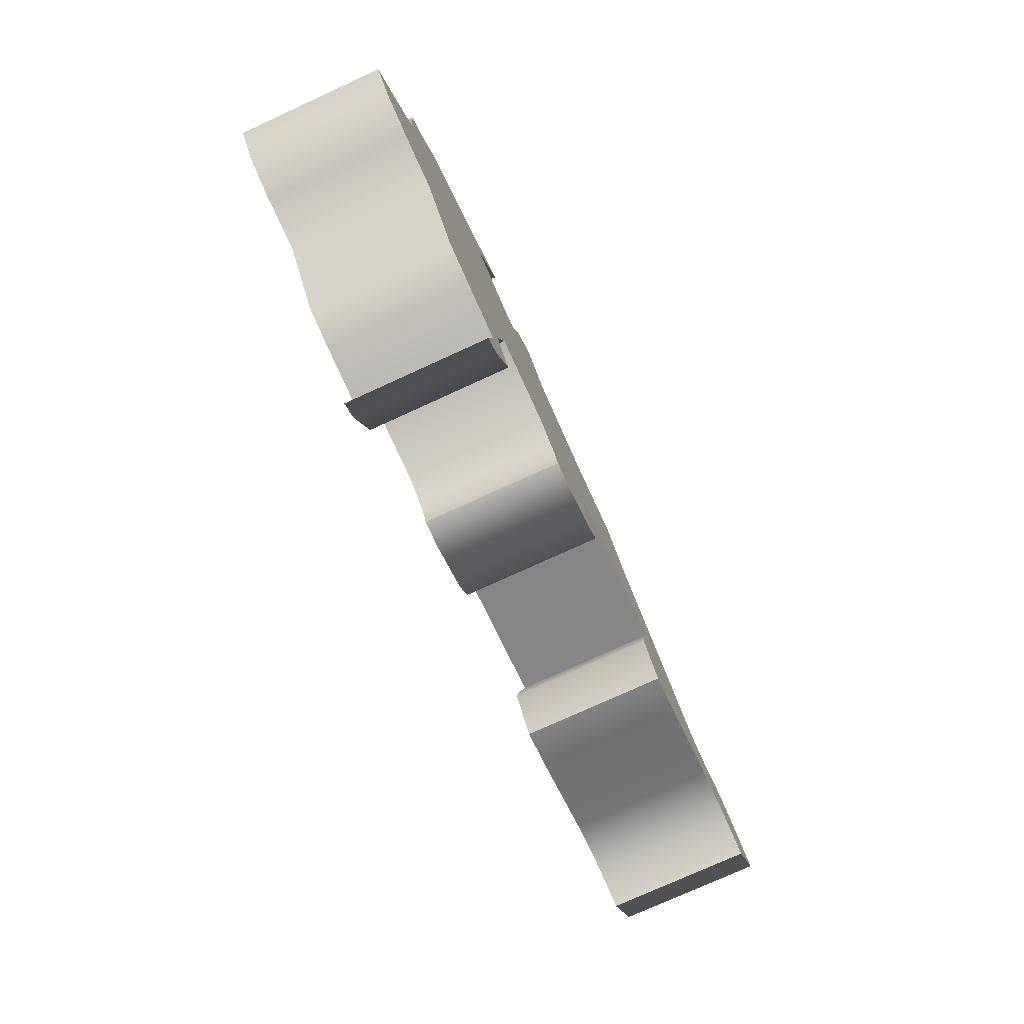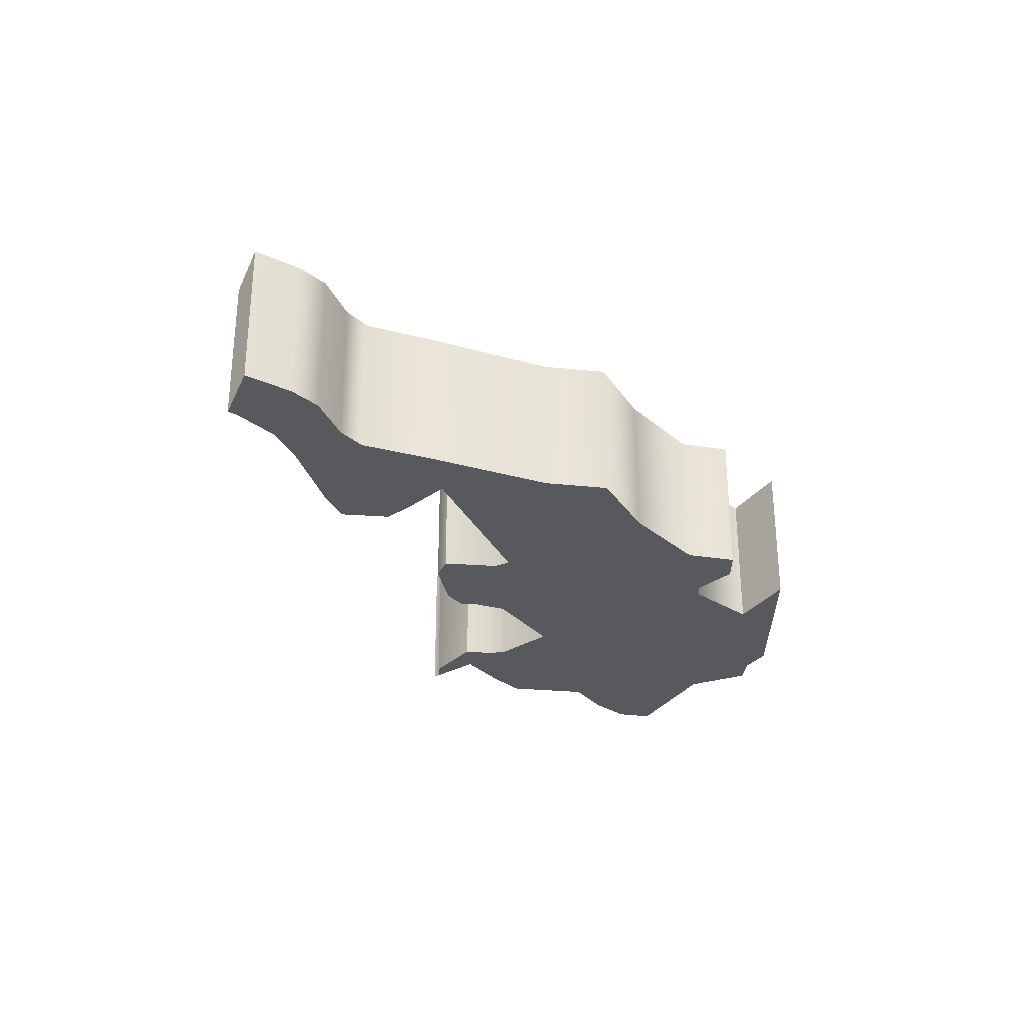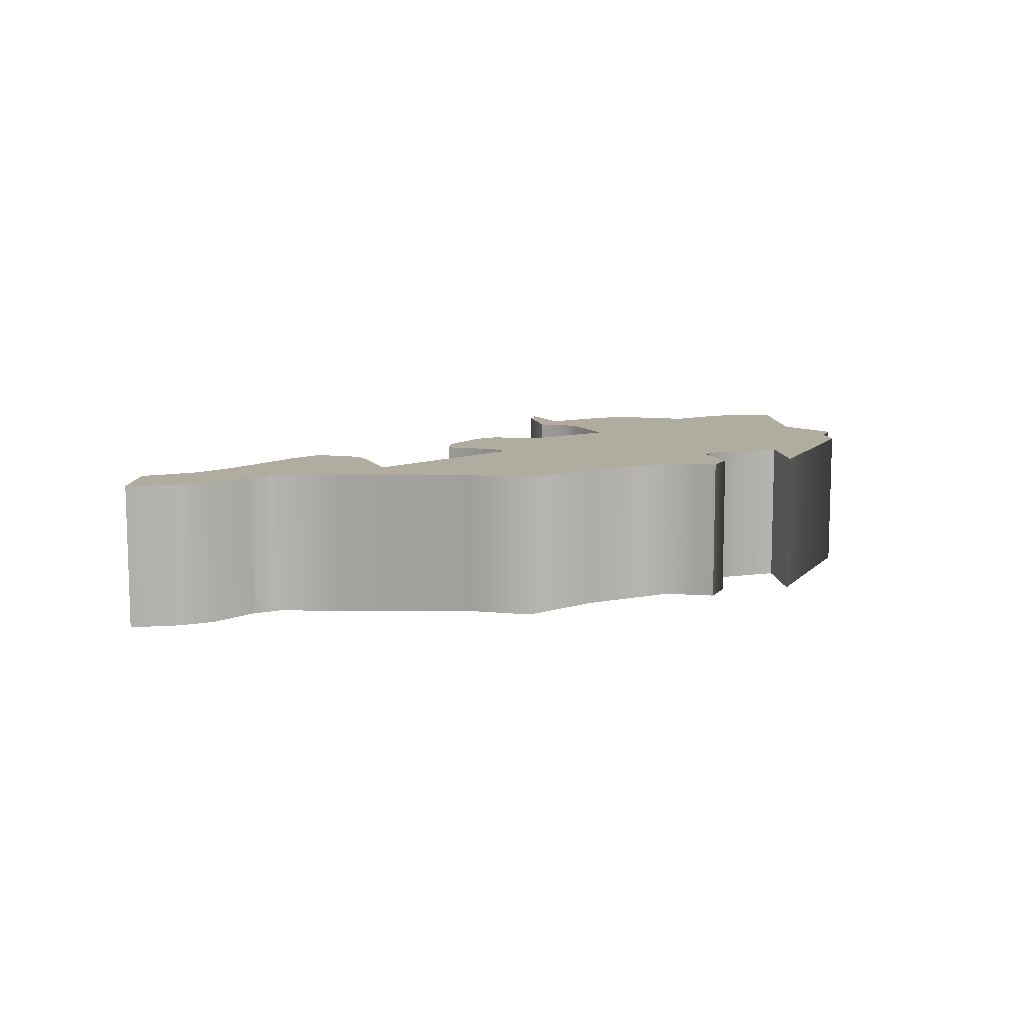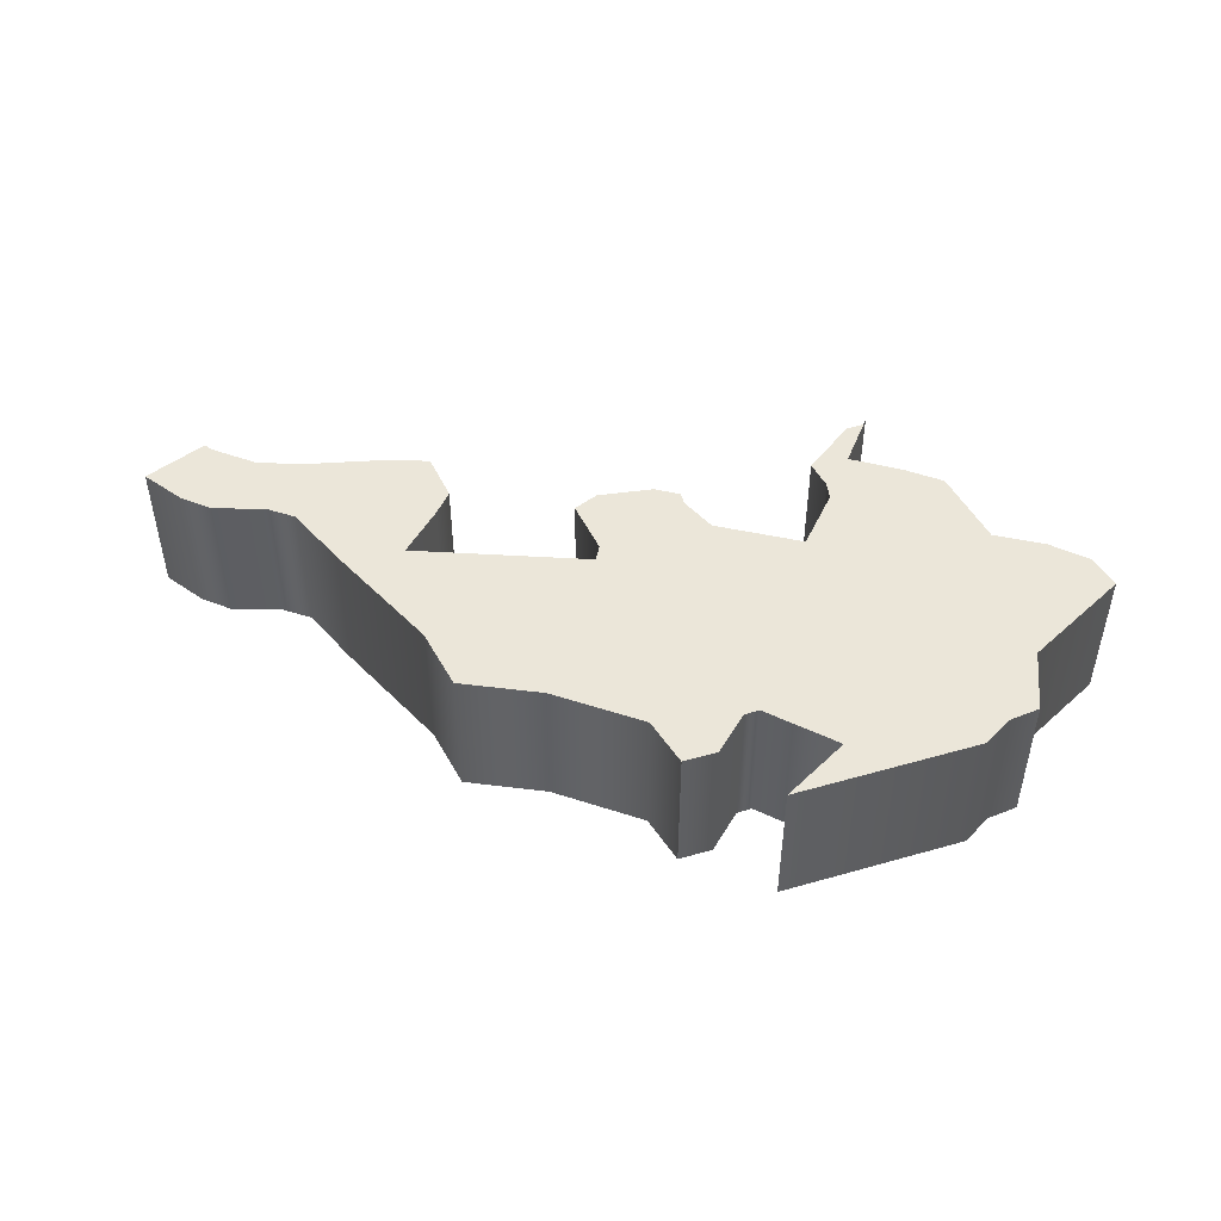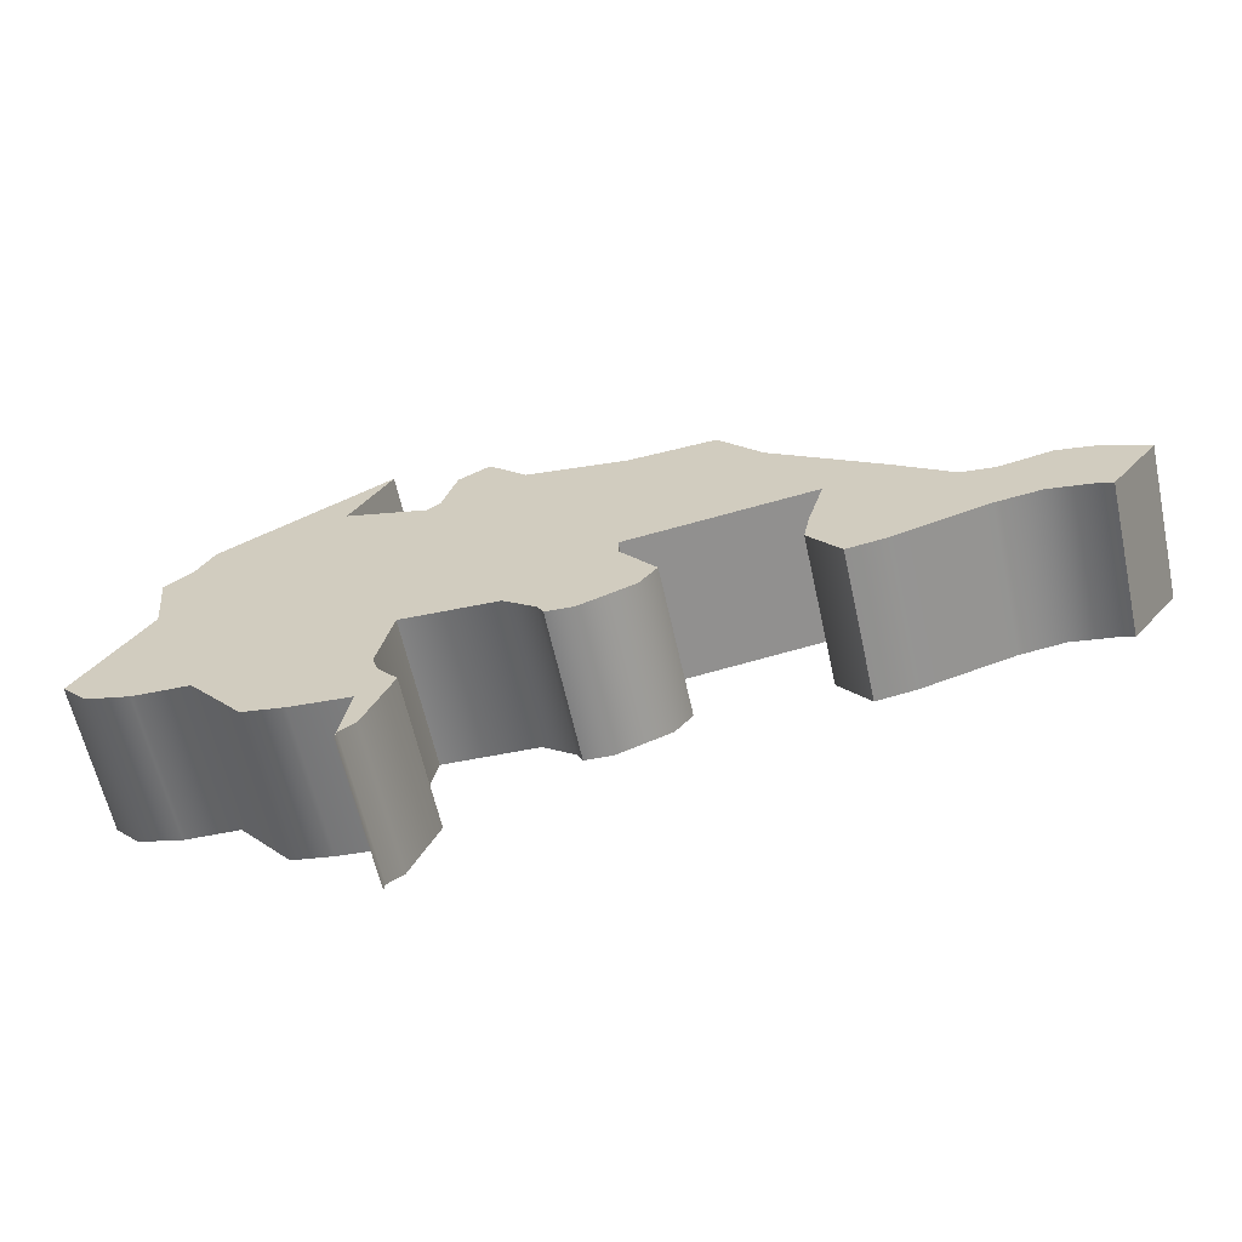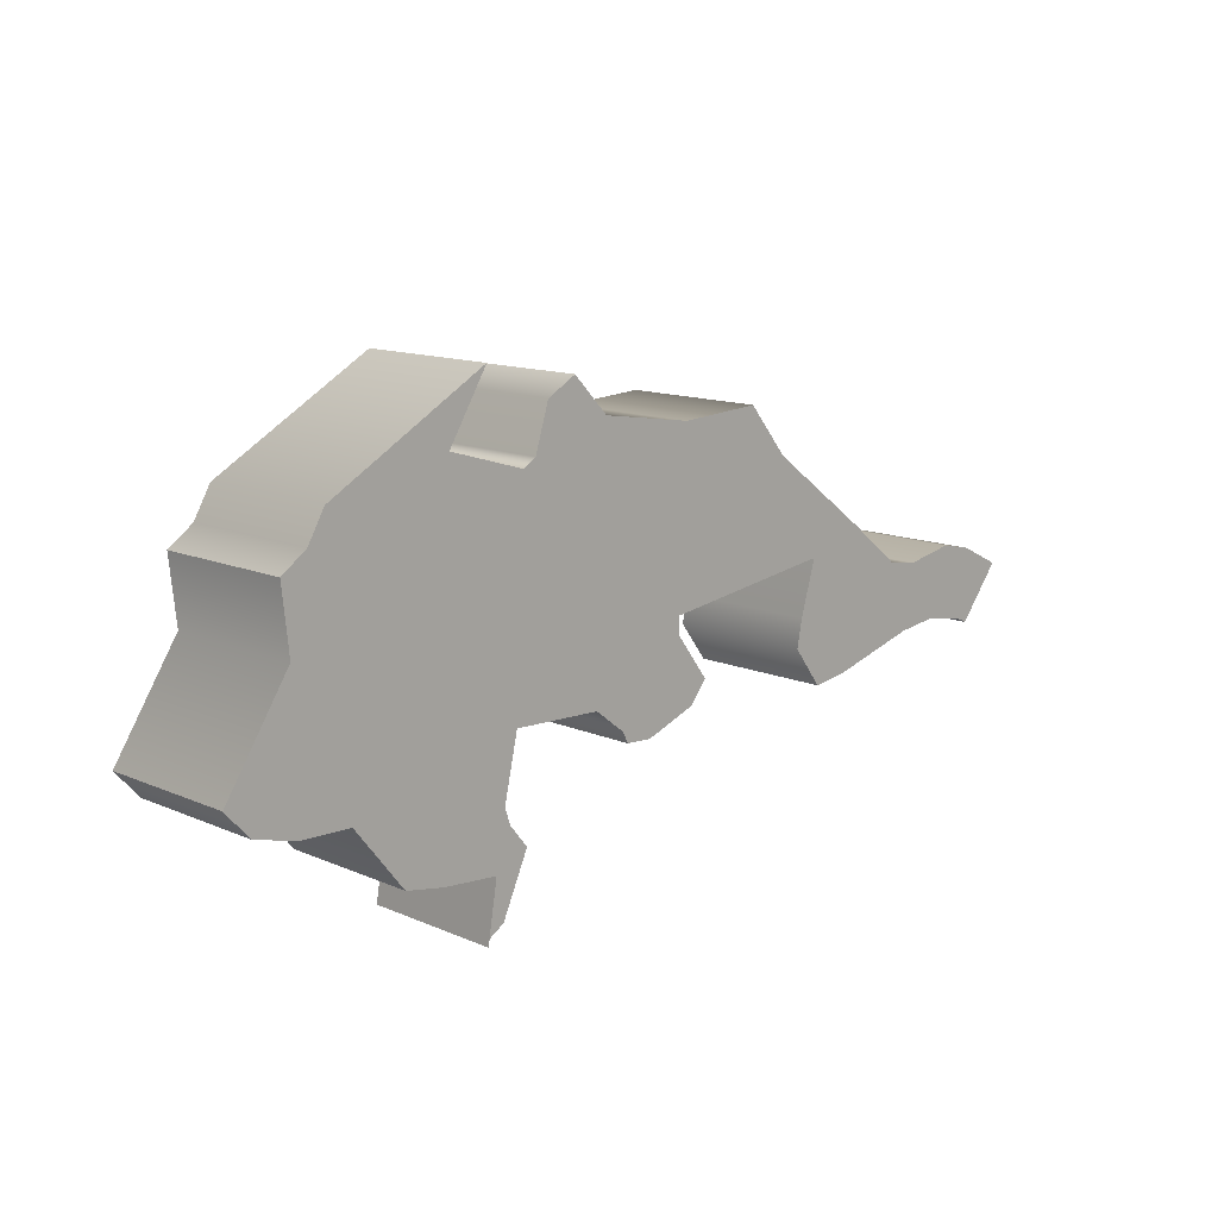
<metadata>
{"format":"obj","ext":"obj","renderer":"f3d","projection":"perspective","resolution":1024,"background":"white","views":[{"elev":-76.0,"azim":-65.4,"up":"+Y"},{"elev":-29.1,"azim":120.7,"up":"+Z"},{"elev":10.0,"azim":144.0,"up":"+Z"},{"elev":48.0,"azim":-168.1,"up":"+Z"},{"elev":-62.3,"azim":12.5,"up":"+Y"},{"elev":12.7,"azim":-44.6,"up":"+Y"}]}
</metadata>
<code>
v -0.2997 -0.1494 0.2679
v -0.3009 -0.1459 0.2679
v -0.3012 -0.1474 0.2679
v -0.3094 -0.1453 0.2679
v -0.3085 -0.1488 0.2679
v -0.3076 -0.1477 0.2679
v -0.3112 -0.1498 0.2679
v -0.3094 -0.1445 0.2679
v -0.3129 -0.1491 0.2679
v -0.3126 -0.1497 0.2679
v -0.3196 -0.1519 0.2679
v -0.32 -0.1562 0.2679
v -0.3187 -0.1531 0.2679
v -0.3199 -0.151 0.2679
v -0.3208 -0.1567 0.2679
v -0.3209 -0.157 0.2679
v -0.3204 -0.154 0.2679
v -0.3254 -0.1534 0.2679
v -0.3233 -0.1537 0.2679
v -0.328 -0.1501 0.2679
v -0.3329 -0.1494 0.2679
v -0.3307 -0.15 0.2679
v -0.3308 -0.1428 0.2679
v -0.3342 -0.148 0.2679
v -0.3298 -0.1385 0.2679
v -0.3312 -0.1395 0.2679
v -0.3206 -0.1322 0.2679
v -0.329 -0.137 0.2679
v -0.318 -0.1363 0.2679
v -0.3157 -0.1331 0.2679
v -0.3173 -0.134 0.2679
v -0.3139 -0.135 0.2679
v -0.3187 -0.1368 0.2679
v -0.3089 -0.1357 0.2679
v -0.3025 -0.138 0.2679
v -0.3046 -0.1355 0.2679
v -0.297 -0.142 0.2679
v -0.2926 -0.1445 0.2679
v -0.2882 -0.1443 0.2679
v -0.29 -0.1439 0.2679
v -0.2859 -0.1454 0.2679
v -0.2881 -0.1482 0.2679
v -0.2932 -0.1478 0.2679
v -0.2978 -0.1491 0.2679
v -0.291 -0.1475 0.2679
v -0.3145 -0.1479 0.2679
v -0.3192 -0.1477 0.2679
v -0.2942 -0.1442 0.2679
v -0.3001 -0.1431 0.2679
v -0.2886 -0.148 0.2679
v -0.3227 -0.1356 0.2679
v -0.3012 -0.1474 0.2604
v -0.3009 -0.1459 0.2604
v -0.2997 -0.1494 0.2604
v -0.3076 -0.1477 0.2604
v -0.3085 -0.1488 0.2604
v -0.3094 -0.1453 0.2604
v -0.3112 -0.1498 0.2604
v -0.3094 -0.1445 0.2604
v -0.3126 -0.1497 0.2604
v -0.3129 -0.1491 0.2604
v -0.3187 -0.1531 0.2604
v -0.32 -0.1562 0.2604
v -0.3196 -0.1519 0.2604
v -0.3199 -0.151 0.2604
v -0.3208 -0.1567 0.2604
v -0.3209 -0.157 0.2604
v -0.3233 -0.1537 0.2604
v -0.3254 -0.1534 0.2604
v -0.3204 -0.154 0.2604
v -0.328 -0.1501 0.2604
v -0.3307 -0.15 0.2604
v -0.3329 -0.1494 0.2604
v -0.3342 -0.148 0.2604
v -0.3308 -0.1428 0.2604
v -0.3312 -0.1395 0.2604
v -0.3298 -0.1385 0.2604
v -0.329 -0.137 0.2604
v -0.3206 -0.1322 0.2604
v -0.3173 -0.134 0.2604
v -0.3157 -0.1331 0.2604
v -0.318 -0.1363 0.2604
v -0.3139 -0.135 0.2604
v -0.3187 -0.1368 0.2604
v -0.3046 -0.1355 0.2604
v -0.3025 -0.138 0.2604
v -0.3089 -0.1357 0.2604
v -0.297 -0.142 0.2604
v -0.29 -0.1439 0.2604
v -0.2882 -0.1443 0.2604
v -0.2926 -0.1445 0.2604
v -0.2859 -0.1454 0.2604
v -0.2881 -0.1482 0.2604
v -0.2978 -0.1491 0.2604
v -0.2932 -0.1478 0.2604
v -0.291 -0.1475 0.2604
v -0.3145 -0.1479 0.2604
v -0.3192 -0.1477 0.2604
v -0.2942 -0.1442 0.2604
v -0.3001 -0.1431 0.2604
v -0.2886 -0.148 0.2604
v -0.3227 -0.1356 0.2604
v -0.3012 -0.1474 0.2679
v -0.3009 -0.1459 0.2604
v -0.3012 -0.1474 0.2604
v -0.3009 -0.1459 0.2679
v -0.3001 -0.1431 0.2604
v -0.3001 -0.1431 0.2679
v -0.3001 -0.1431 0.2679
v -0.3094 -0.1445 0.2604
v -0.3001 -0.1431 0.2604
v -0.3094 -0.1445 0.2679
v -0.3094 -0.1445 0.2679
v -0.3094 -0.1453 0.2604
v -0.3094 -0.1445 0.2604
v -0.3094 -0.1453 0.2679
v -0.3076 -0.1477 0.2604
v -0.3076 -0.1477 0.2679
v -0.3076 -0.1477 0.2679
v -0.3085 -0.1488 0.2604
v -0.3076 -0.1477 0.2604
v -0.3085 -0.1488 0.2679
v -0.3112 -0.1498 0.2604
v -0.3112 -0.1498 0.2679
v -0.3126 -0.1497 0.2604
v -0.3126 -0.1497 0.2679
v -0.3126 -0.1497 0.2679
v -0.3129 -0.1491 0.2604
v -0.3126 -0.1497 0.2604
v -0.3129 -0.1491 0.2679
v -0.3145 -0.1479 0.2604
v -0.3145 -0.1479 0.2679
v -0.3192 -0.1477 0.2604
v -0.3192 -0.1477 0.2679
v -0.3192 -0.1477 0.2679
v -0.3199 -0.151 0.2604
v -0.3192 -0.1477 0.2604
v -0.3199 -0.151 0.2679
v -0.3196 -0.1519 0.2604
v -0.3196 -0.1519 0.2679
v -0.3187 -0.1531 0.2604
v -0.3187 -0.1531 0.2679
v -0.3187 -0.1531 0.2679
v -0.32 -0.1562 0.2604
v -0.3187 -0.1531 0.2604
v -0.32 -0.1562 0.2679
v -0.3208 -0.1567 0.2604
v -0.3208 -0.1567 0.2679
v -0.3209 -0.157 0.2604
v -0.3209 -0.157 0.2679
v -0.3209 -0.157 0.2679
v -0.3204 -0.154 0.2604
v -0.3209 -0.157 0.2604
v -0.3204 -0.154 0.2679
v -0.3204 -0.154 0.2679
v -0.3233 -0.1537 0.2604
v -0.3204 -0.154 0.2604
v -0.3233 -0.1537 0.2679
v -0.3254 -0.1534 0.2604
v -0.3254 -0.1534 0.2679
v -0.328 -0.1501 0.2604
v -0.328 -0.1501 0.2679
v -0.3307 -0.15 0.2604
v -0.3307 -0.15 0.2679
v -0.3329 -0.1494 0.2604
v -0.3329 -0.1494 0.2679
v -0.3342 -0.148 0.2604
v -0.3342 -0.148 0.2679
v -0.3342 -0.148 0.2679
v -0.3308 -0.1428 0.2604
v -0.3342 -0.148 0.2604
v -0.3308 -0.1428 0.2679
v -0.3312 -0.1395 0.2604
v -0.3312 -0.1395 0.2679
v -0.3312 -0.1395 0.2679
v -0.3298 -0.1385 0.2604
v -0.3312 -0.1395 0.2604
v -0.3298 -0.1385 0.2679
v -0.329 -0.137 0.2604
v -0.329 -0.137 0.2679
v -0.3206 -0.1322 0.2604
v -0.3206 -0.1322 0.2679
v -0.3206 -0.1322 0.2679
v -0.3227 -0.1356 0.2604
v -0.3206 -0.1322 0.2604
v -0.3227 -0.1356 0.2679
v -0.3227 -0.1356 0.2679
v -0.3187 -0.1368 0.2604
v -0.3227 -0.1356 0.2604
v -0.3187 -0.1368 0.2679
v -0.318 -0.1363 0.2604
v -0.318 -0.1363 0.2679
v -0.3173 -0.134 0.2604
v -0.3173 -0.134 0.2679
v -0.3157 -0.1331 0.2604
v -0.3157 -0.1331 0.2679
v -0.3157 -0.1331 0.2679
v -0.3139 -0.135 0.2604
v -0.3157 -0.1331 0.2604
v -0.3139 -0.135 0.2679
v -0.3089 -0.1357 0.2604
v -0.3089 -0.1357 0.2679
v -0.3046 -0.1355 0.2604
v -0.3046 -0.1355 0.2679
v -0.3025 -0.138 0.2604
v -0.3025 -0.138 0.2679
v -0.297 -0.142 0.2604
v -0.297 -0.142 0.2679
v -0.2942 -0.1442 0.2604
v -0.2942 -0.1442 0.2679
v -0.2926 -0.1445 0.2604
v -0.2926 -0.1445 0.2679
v -0.29 -0.1439 0.2604
v -0.29 -0.1439 0.2679
v -0.2882 -0.1443 0.2604
v -0.2882 -0.1443 0.2679
v -0.2859 -0.1454 0.2604
v -0.2859 -0.1454 0.2679
v -0.2859 -0.1454 0.2679
v -0.2881 -0.1482 0.2604
v -0.2859 -0.1454 0.2604
v -0.2881 -0.1482 0.2679
v -0.2881 -0.1482 0.2679
v -0.2886 -0.148 0.2604
v -0.2881 -0.1482 0.2604
v -0.2886 -0.148 0.2679
v -0.291 -0.1475 0.2604
v -0.291 -0.1475 0.2679
v -0.2932 -0.1478 0.2604
v -0.2932 -0.1478 0.2679
v -0.2978 -0.1491 0.2604
v -0.2978 -0.1491 0.2679
v -0.2997 -0.1494 0.2604
v -0.2997 -0.1494 0.2679
v -0.2997 -0.1494 0.2679
v -0.2997 -0.1494 0.2604
g node_id8
f 1 2 3
f 4 5 6
f 4 7 5
f 8 7 4
f 7 9 10
f 11 12 13
f 14 12 11
f 14 15 12
f 14 16 15
f 17 18 19
f 17 20 18
f 20 21 22
f 21 23 24
f 23 25 26
f 25 27 28
f 29 30 31
f 29 32 30
f 33 32 29
f 34 35 36
f 34 37 35
f 38 39 40
f 38 41 39
f 38 42 41
f 43 1 44
f 43 2 1
f 45 2 43
f 8 9 7
f 8 46 9
f 8 47 46
f 14 17 16
f 14 20 17
f 20 23 21
f 23 27 25
f 33 34 32
f 33 37 34
f 33 48 37
f 48 42 38
f 45 49 2
f 50 49 45
f 47 20 14
f 8 20 47
f 23 51 27
f 23 33 51
f 48 50 42
f 48 49 50
f 8 23 20
f 8 33 23
f 33 49 48
f 33 8 49
f 52 53 54
f 55 56 57
f 56 58 57
f 57 58 59
f 60 61 58
f 62 63 64
f 64 63 65
f 63 66 65
f 66 67 65
f 68 69 70
f 69 71 70
f 72 73 71
f 74 75 73
f 76 77 75
f 78 79 77
f 80 81 82
f 81 83 82
f 82 83 84
f 85 86 87
f 86 88 87
f 89 90 91
f 90 92 91
f 92 93 91
f 94 54 95
f 54 53 95
f 95 53 96
f 58 61 59
f 61 97 59
f 97 98 59
f 67 70 65
f 70 71 65
f 73 75 71
f 77 79 75
f 83 87 84
f 87 88 84
f 88 99 84
f 91 93 99
f 53 100 96
f 96 100 101
f 65 71 98
f 98 71 59
f 79 102 75
f 102 84 75
f 93 101 99
f 101 100 99
f 71 75 59
f 75 84 59
f 99 100 84
f 100 59 84
f 103 104 105
f 103 106 104
f 106 107 104
f 106 108 107
f 109 110 111
f 109 112 110
f 113 114 115
f 113 116 114
f 116 117 114
f 116 118 117
f 119 120 121
f 119 122 120
f 122 123 120
f 122 124 123
f 124 125 123
f 124 126 125
f 127 128 129
f 127 130 128
f 130 131 128
f 130 132 131
f 132 133 131
f 132 134 133
f 135 136 137
f 135 138 136
f 138 139 136
f 138 140 139
f 140 141 139
f 140 142 141
f 143 144 145
f 143 146 144
f 146 147 144
f 146 148 147
f 148 149 147
f 148 150 149
f 151 152 153
f 151 154 152
f 155 156 157
f 155 158 156
f 158 159 156
f 158 160 159
f 160 161 159
f 160 162 161
f 162 163 161
f 162 164 163
f 164 165 163
f 164 166 165
f 166 167 165
f 166 168 167
f 169 170 171
f 169 172 170
f 172 173 170
f 172 174 173
f 175 176 177
f 175 178 176
f 178 179 176
f 178 180 179
f 180 181 179
f 180 182 181
f 183 184 185
f 183 186 184
f 187 188 189
f 187 190 188
f 190 191 188
f 190 192 191
f 192 193 191
f 192 194 193
f 194 195 193
f 194 196 195
f 197 198 199
f 197 200 198
f 200 201 198
f 200 202 201
f 202 203 201
f 202 204 203
f 204 205 203
f 204 206 205
f 206 207 205
f 206 208 207
f 208 209 207
f 208 210 209
f 210 211 209
f 210 212 211
f 212 213 211
f 212 214 213
f 214 215 213
f 214 216 215
f 216 217 215
f 216 218 217
f 219 220 221
f 219 222 220
f 223 224 225
f 223 226 224
f 226 227 224
f 226 228 227
f 228 229 227
f 228 230 229
f 230 231 229
f 230 232 231
f 232 233 231
f 232 234 233
f 235 105 236
f 235 103 105

</code>
